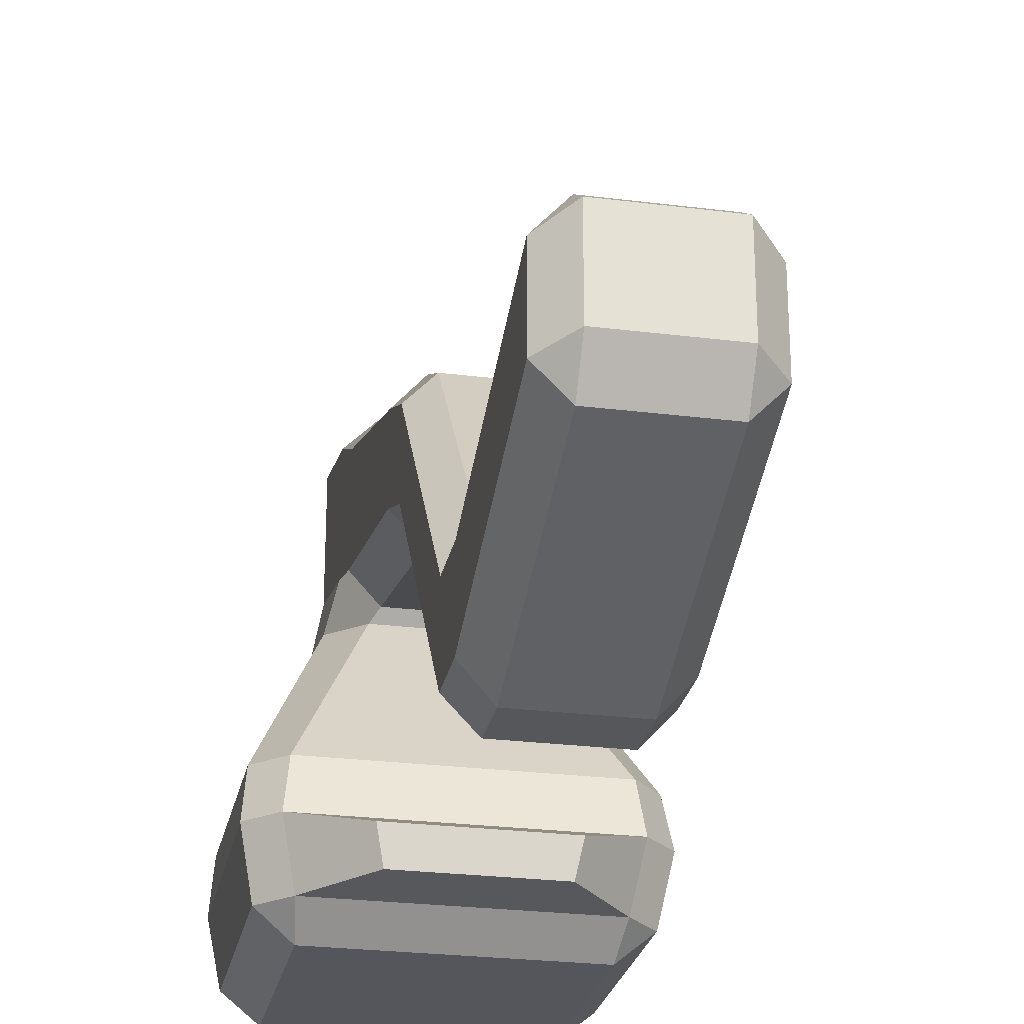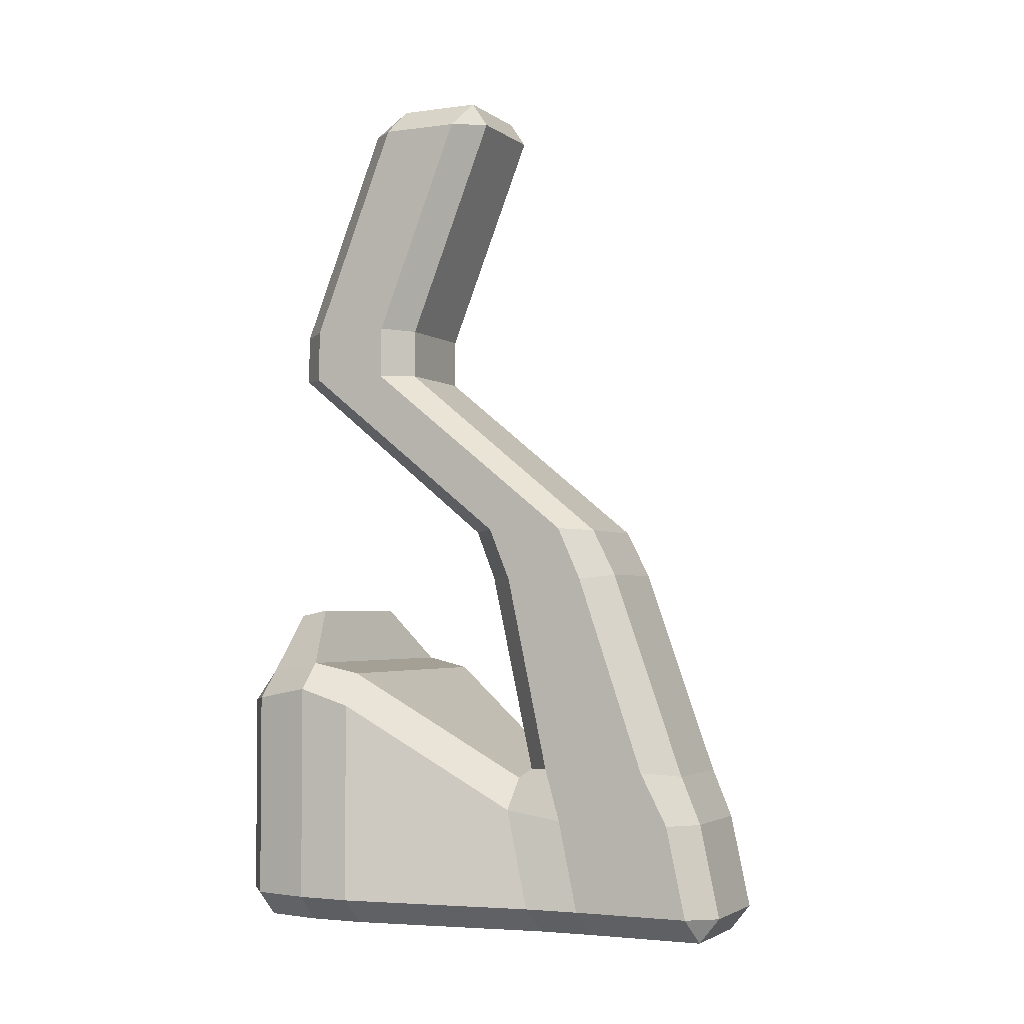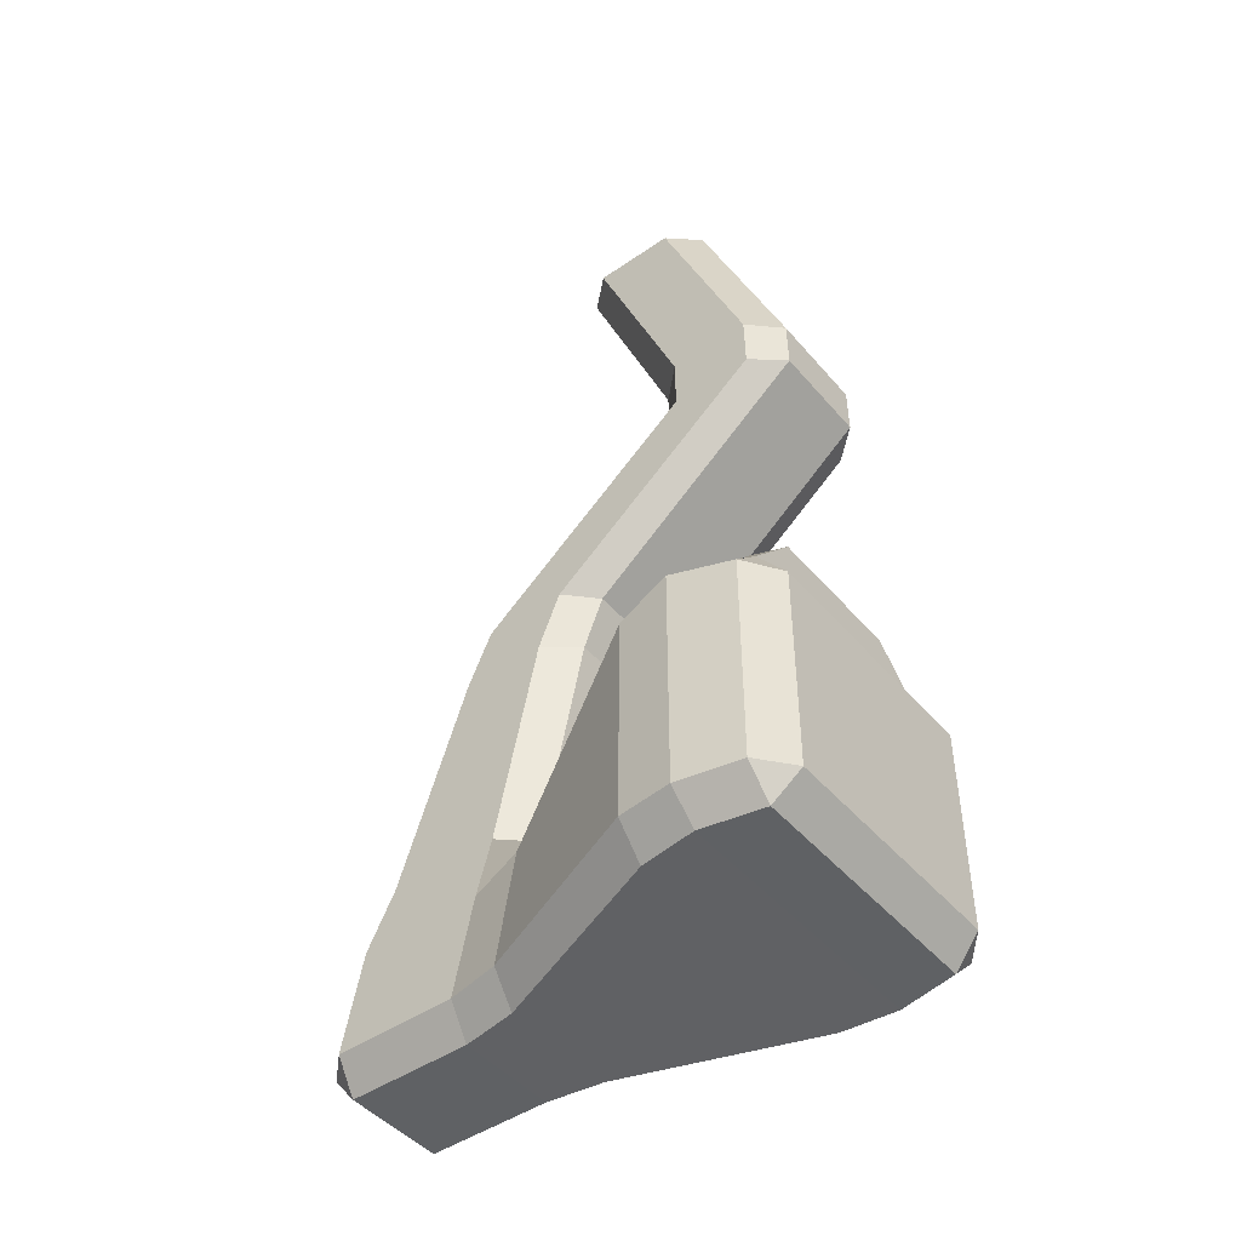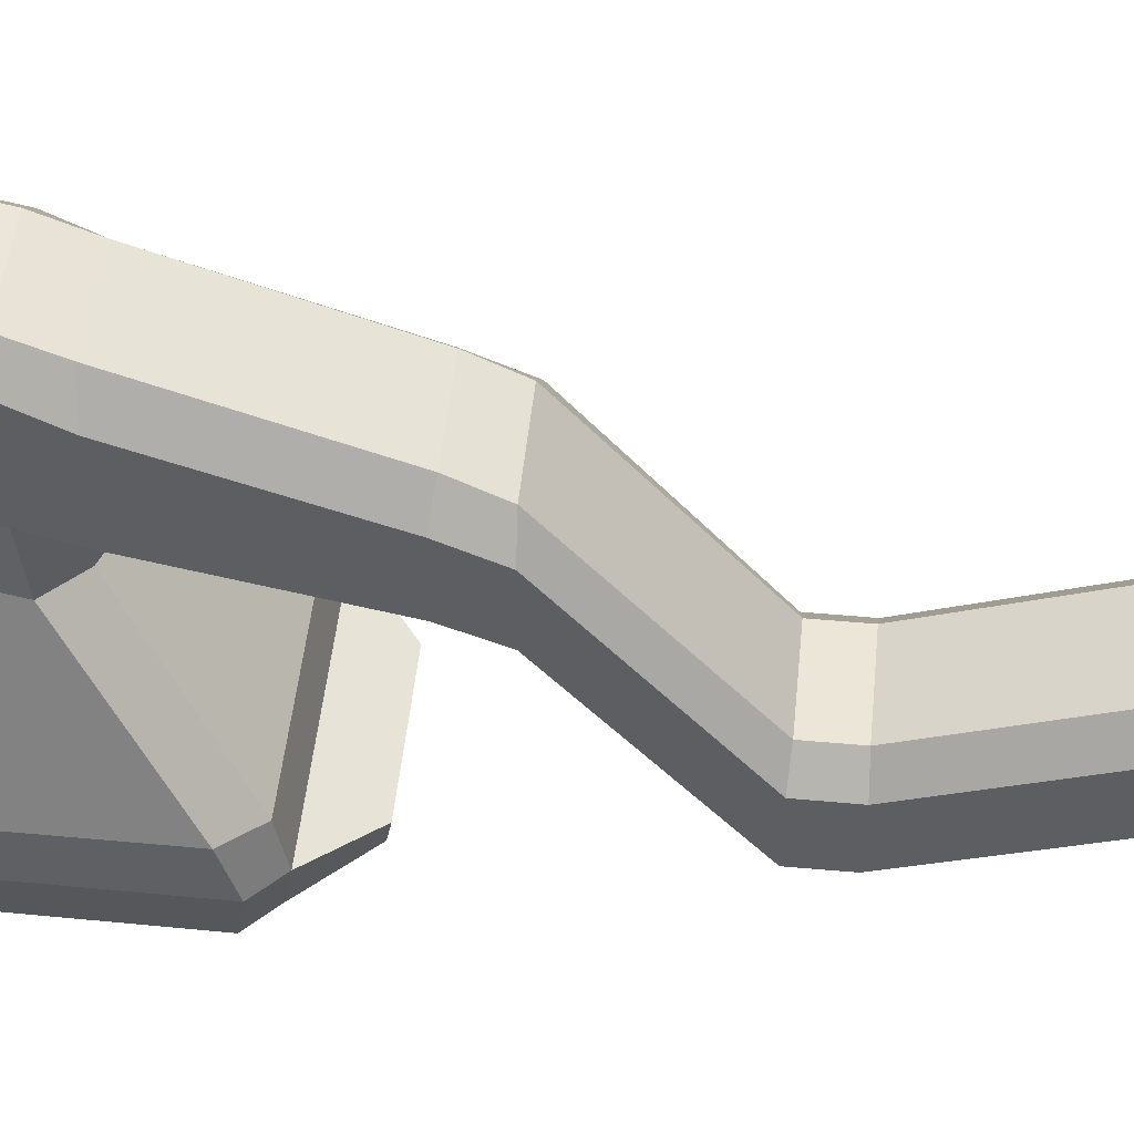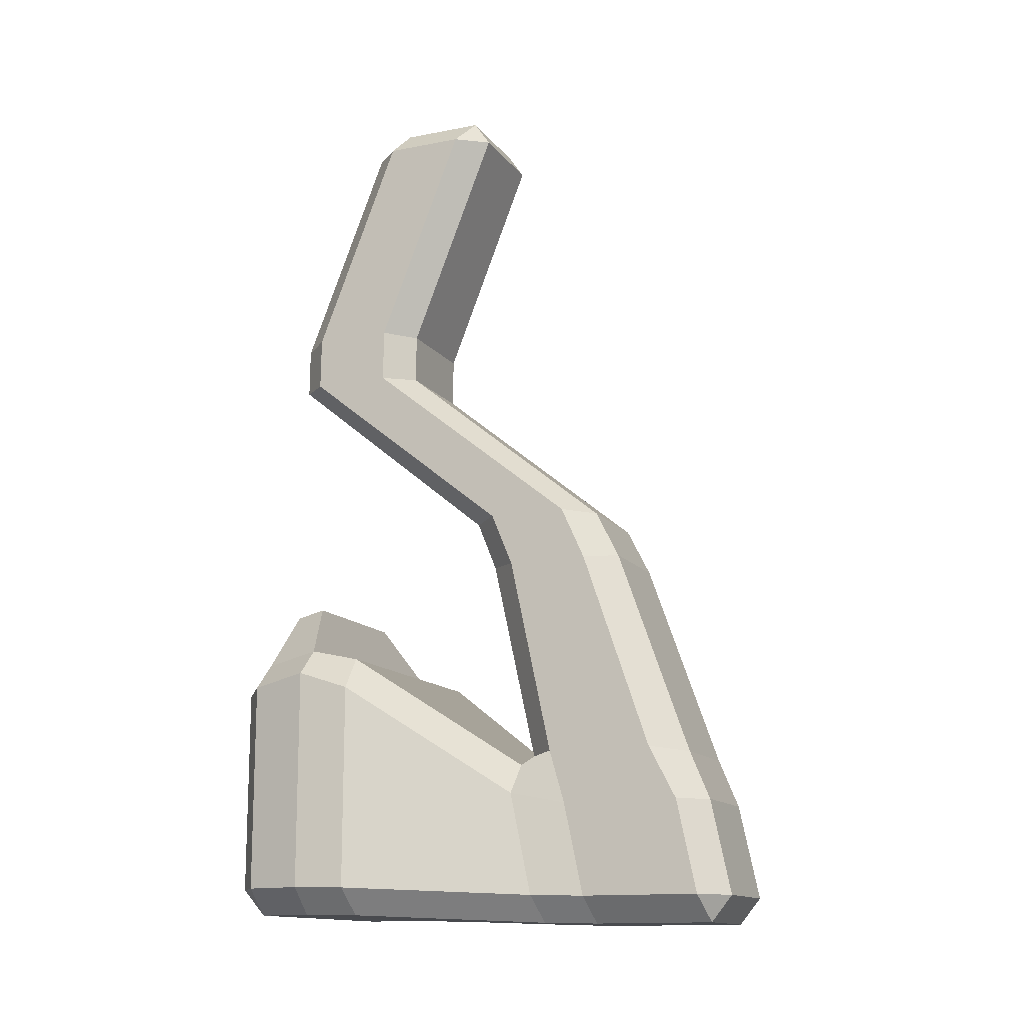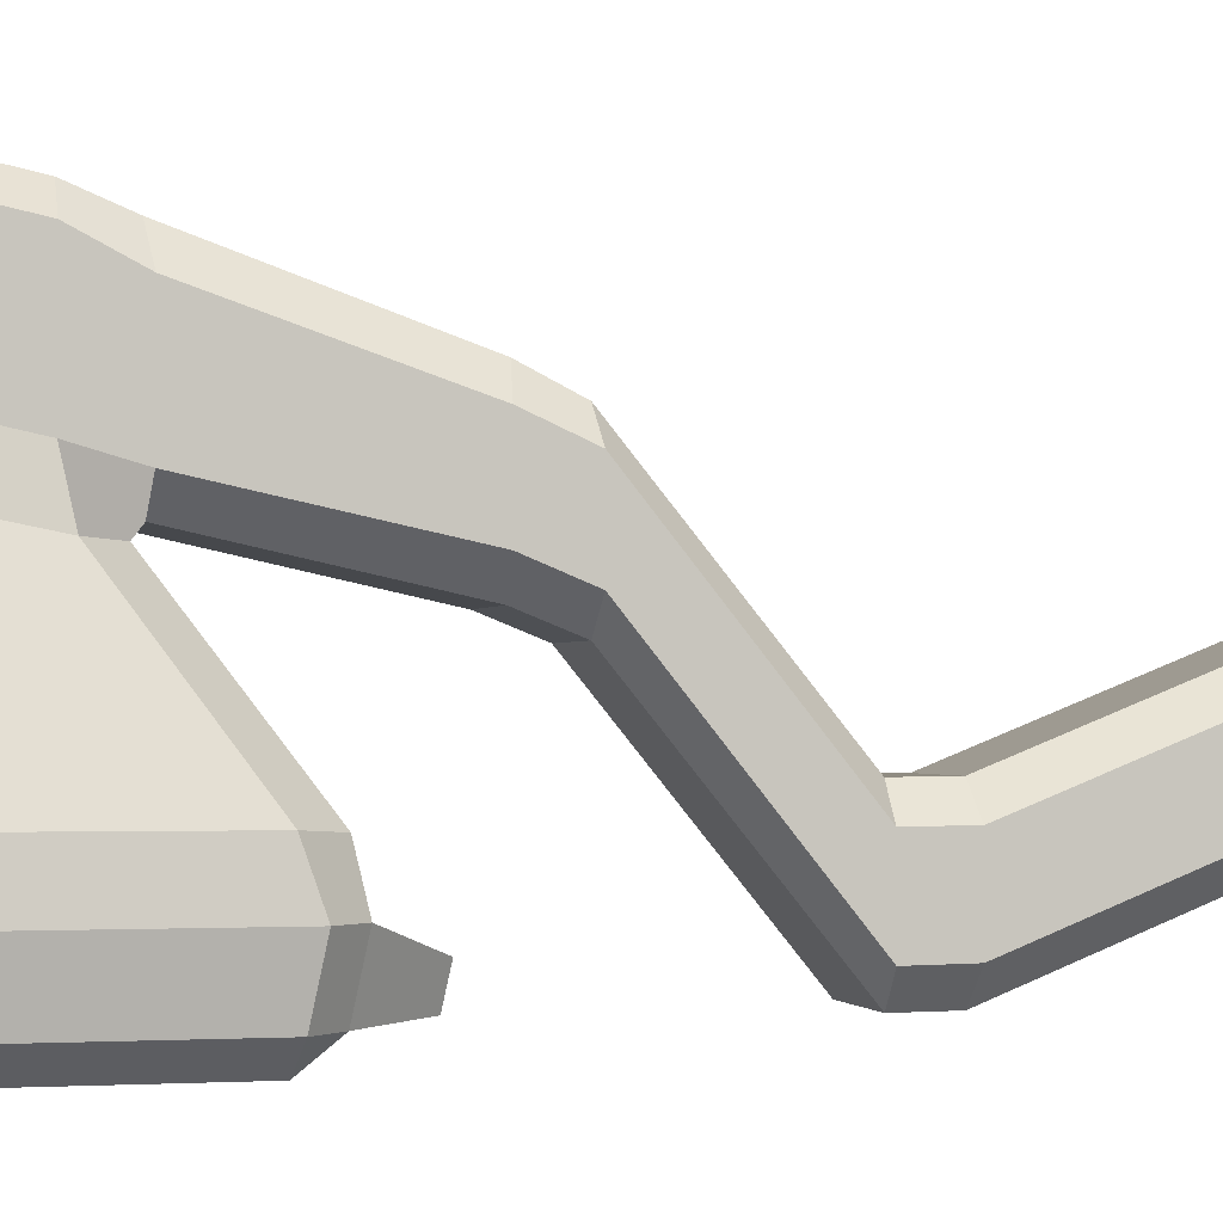
<metadata>
{"format":"obj","ext":"obj","renderer":"f3d","projection":"perspective","resolution":1024,"background":"white","views":[{"elev":-26.2,"azim":168.7,"up":"+Z"},{"elev":-3.0,"azim":-64.7,"up":"+Y"},{"elev":-46.4,"azim":128.0,"up":"+Y"},{"elev":51.7,"azim":96.0,"up":"+Z"},{"elev":-13.8,"azim":-66.7,"up":"+Y"},{"elev":-1.5,"azim":75.9,"up":"+Z"}]}
</metadata>
<code>
o SteeringWheel_Root
v -0.0217 -0.9207 7.162
v -0.006703 -0.9228 7.257
v -0.05422 -0.8752 7.248
v -0.07189 -0.8731 7.154
v -0.05422 -0.7092 7.214
v -0.05422 -0.6141 7.186
v -0.006703 -0.618 7.136
v -0.02105 -0.6344 7.116
v -0.07669 -0.6904 7.118
v -0.1463 -0.9072 6.842
v -0.1985 -0.8595 6.839
v -0.2062 -0.8577 6.748
v -0.1575 -0.9052 6.747
v -0.1477 -0.4368 6.833
v -0.1577 -0.4179 6.748
v -0.2062 -0.4661 6.748
v -0.1963 -0.4963 6.838
v 0.1841 -0.9207 7.162
v 0.2343 -0.8731 7.154
v 0.2167 -0.8752 7.248
v 0.1691 -0.9228 7.257
v 0.1835 -0.6344 7.116
v 0.1691 -0.618 7.136
v 0.2167 -0.6141 7.186
v 0.2167 -0.7092 7.214
v 0.2391 -0.6904 7.118
v 0.3199 -0.9052 6.747
v 0.3686 -0.8577 6.748
v 0.361 -0.8595 6.839
v 0.3088 -0.9072 6.842
v 0.3201 -0.4179 6.748
v 0.3101 -0.4368 6.833
v 0.3588 -0.4963 6.838
v 0.3686 -0.4661 6.748
v -0.1846 -0.4847 6.642
v -0.1362 -0.4364 6.643
v -0.1276 -0.4922 6.596
v -0.1846 -0.8577 6.642
v -0.1276 -0.8577 6.596
v -0.1363 -0.9052 6.643
v 0.2988 -0.9052 6.643
v 0.29 -0.8577 6.596
v 0.3471 -0.8577 6.642
v 0.2986 -0.4364 6.643
v 0.3471 -0.4847 6.642
v 0.29 -0.4922 6.596
v -0.05422 -0.8752 7.461
v -0.006703 -0.9228 7.473
v -0.006703 -0.8763 7.51
v -0.05422 -0.7092 7.427
v -0.006703 -0.7081 7.475
v -0.006703 -0.6219 7.439
v -0.05422 -0.6141 7.377
v 0.2167 -0.7092 7.427
v 0.2167 -0.6141 7.377
v 0.1691 -0.6219 7.439
v 0.1691 -0.7081 7.475
v 0.2167 -0.8752 7.461
v 0.1691 -0.8763 7.51
v 0.1691 -0.9228 7.473
v 0.1691 -0.1654 7.021
v 0.2167 -0.1623 7.071
v 0.2167 -0.2574 7.11
v 0.1691 -0.2535 7.056
v -0.006703 -0.1654 7.021
v -0.006703 -0.2535 7.056
v -0.05422 -0.2574 7.11
v -0.05422 -0.1623 7.071
v 0.1691 -0.1654 7.265
v 0.1691 -0.2496 7.308
v 0.2167 -0.2574 7.256
v 0.2167 -0.1623 7.213
v -0.006703 -0.1654 7.265
v -0.05422 -0.1623 7.213
v -0.05422 -0.2574 7.256
v -0.006703 -0.2496 7.308
v 0.1691 0.236 6.638
v 0.2167 0.2394 6.69
v 0.2167 0.1443 6.689
v 0.1691 0.1474 6.637
v -0.006703 0.236 6.638
v -0.006703 0.1474 6.637
v -0.05422 0.1443 6.689
v -0.05422 0.2394 6.69
v 0.1691 0.236 6.882
v 0.1691 0.1474 6.881
v 0.2167 0.1443 6.831
v 0.2167 0.2394 6.832
v -0.006703 0.236 6.882
v -0.05422 0.2394 6.832
v -0.05422 0.1443 6.831
v -0.006703 0.1474 6.881
v 0.1691 0.6345 6.796
v 0.1691 0.6787 6.861
v 0.2167 0.6312 6.846
v -0.006703 0.6345 6.796
v -0.05422 0.6312 6.846
v -0.006703 0.6787 6.861
v 0.1691 0.6345 7.04
v 0.2167 0.6312 6.987
v 0.1691 0.6787 7.01
v -0.006703 0.6345 7.04
v -0.006703 0.6787 7.01
v -0.05422 0.6312 6.987
v 0.2143 -0.3173 6.706
v -0.0519 -0.3173 6.706
v -0.03993 -0.3277 6.647
v 0.2024 -0.3277 6.647
f 2 21 60 48
f 39 37 46 42
f 20 25 54 58
f 23 7 66 64
f 4 9 17 11
f 6 53 75 67
f 59 57 51 49
f 31 44 108 105
f 29 33 26 19
f 27 13 40 41
f 52 56 70 76
f 55 24 63 71
f 32 14 8 22
f 5 3 47 50
f 72 62 79 87
f 12 16 35 38
f 34 28 43 45
f 61 65 82 80
f 84 90 104 97
f 68 74 91 83
f 77 81 96 93
f 73 69 86 92
f 94 98 103 101
f 89 85 99 102
f 88 78 95 100
f 1 2 3 4
f 5 6 7 8 9
f 10 11 12 13
f 14 15 16 17
f 18 19 20 21
f 22 23 24 25 26
f 27 28 29 30
f 31 32 33 34
f 35 36 37
f 38 39 40
f 41 42 43
f 44 45 46
f 47 48 49
f 50 51 52 53
f 54 55 56 57
f 58 59 60
f 61 62 63 64
f 65 66 67 68
f 69 70 71 72
f 73 74 75 76
f 77 78 79 80
f 81 82 83 84
f 85 86 87 88
f 89 90 91 92
f 93 94 95
f 96 97 98
f 99 100 101
f 102 103 104
f 10 1 4 11
f 3 5 9 4
f 8 14 17 9
f 16 12 11 17
f 30 10 13 27
f 14 32 31 15
f 33 29 28 34
f 18 30 29 19
f 32 22 26 33
f 25 20 19 26
f 1 18 21 2
f 22 8 7 23
f 37 39 38 35
f 41 40 39 42
f 36 44 46 37
f 45 43 42 46
f 27 41 43 28
f 44 31 34 45
f 12 38 40 13
f 35 16 15 36
f 49 51 50 47
f 57 59 58 54
f 48 60 59 49
f 56 52 51 57
f 5 50 53 6
f 54 25 24 55
f 60 21 20 58
f 2 48 47 3
f 64 66 65 61
f 69 73 76 70
f 67 75 74 68
f 71 63 62 72
f 52 76 75 53
f 66 7 6 67
f 63 24 23 64
f 70 56 55 71
f 80 82 81 77
f 85 89 92 86
f 83 91 90 84
f 87 79 78 88
f 68 83 82 65
f 79 62 61 80
f 86 69 72 87
f 91 74 73 92
f 93 96 98 94
f 101 103 102 99
f 97 104 103 98
f 100 95 94 101
f 77 93 95 78
f 99 85 88 100
f 104 90 89 102
f 96 81 84 97
f 10 30 18 1
f 106 105 108 107
f 44 36 107 108
f 36 15 106 107
f 15 31 105 106

</code>
